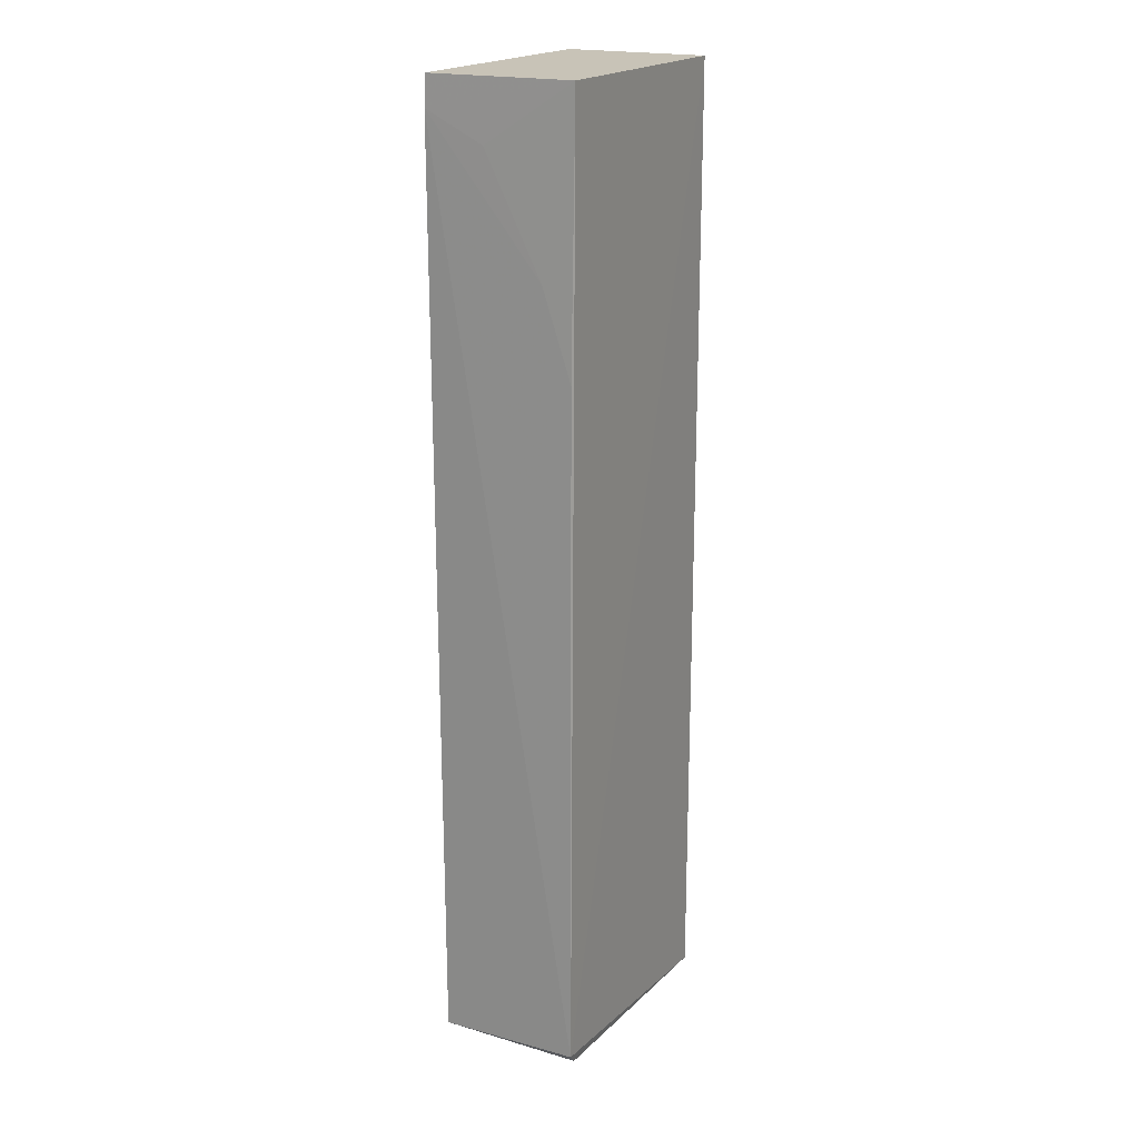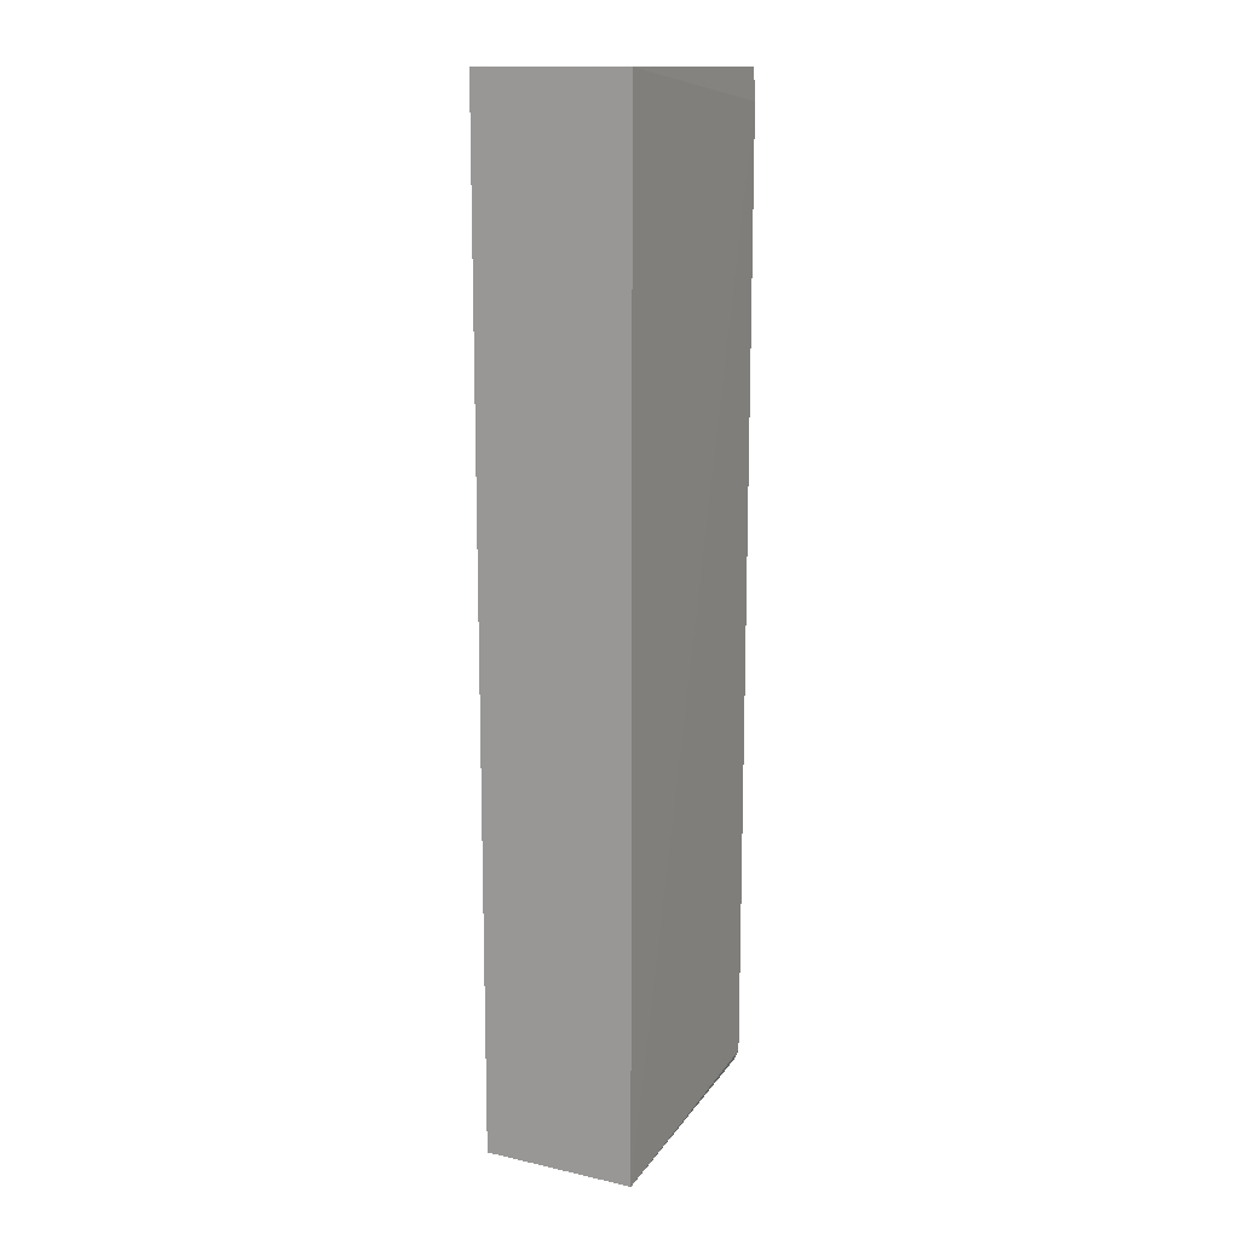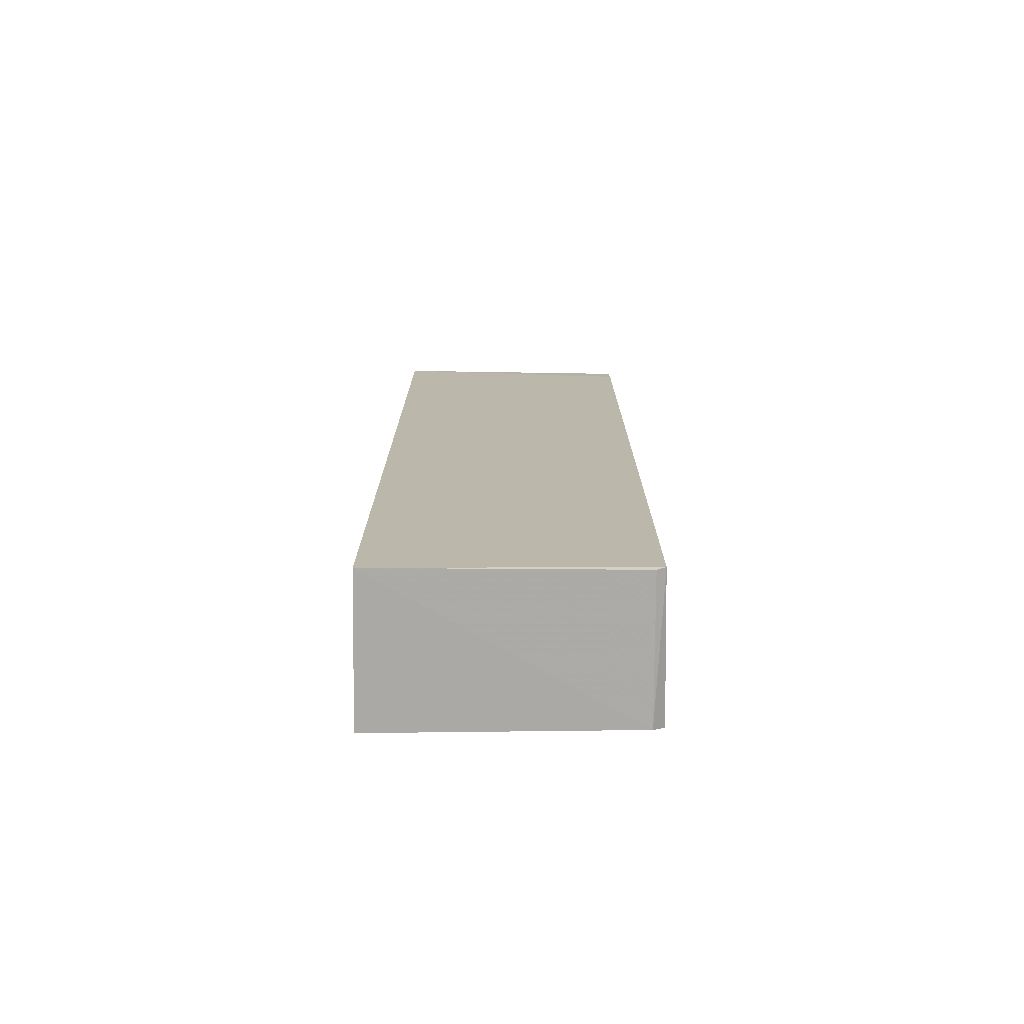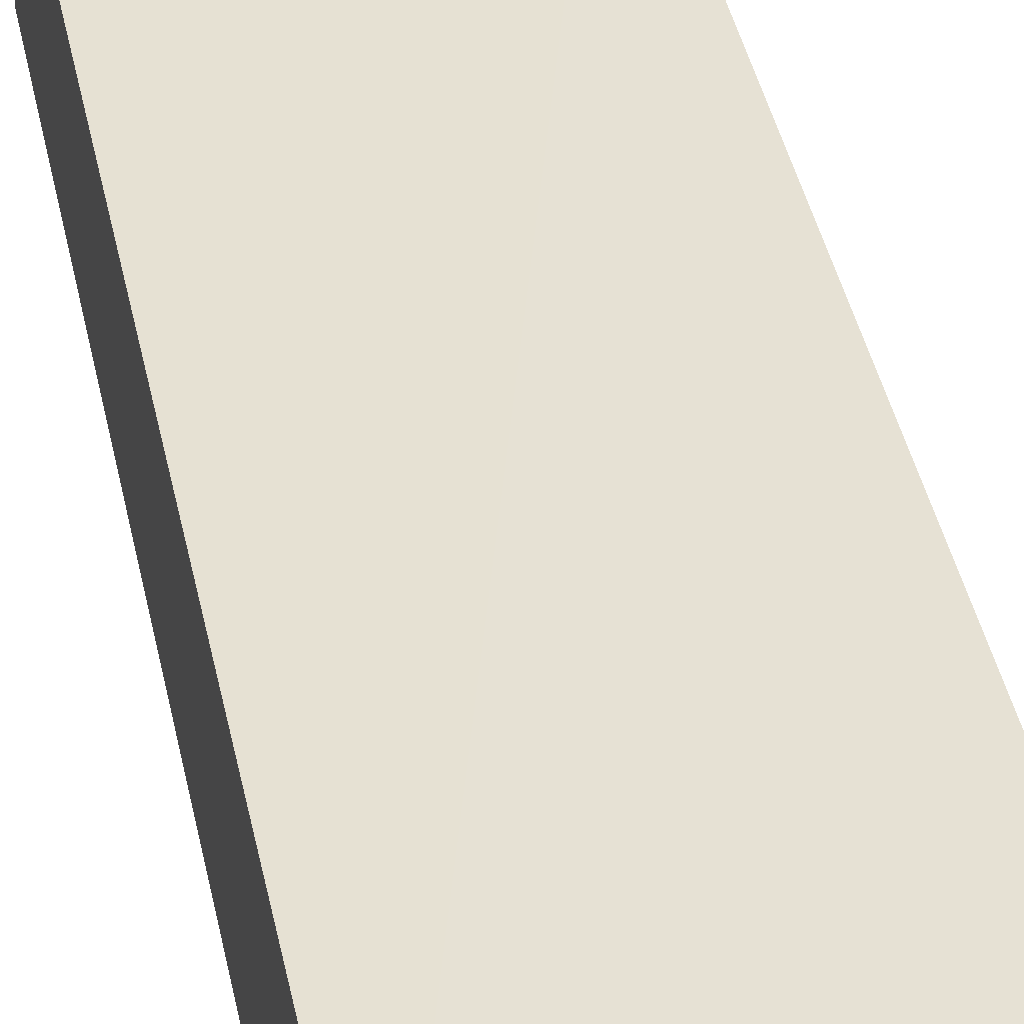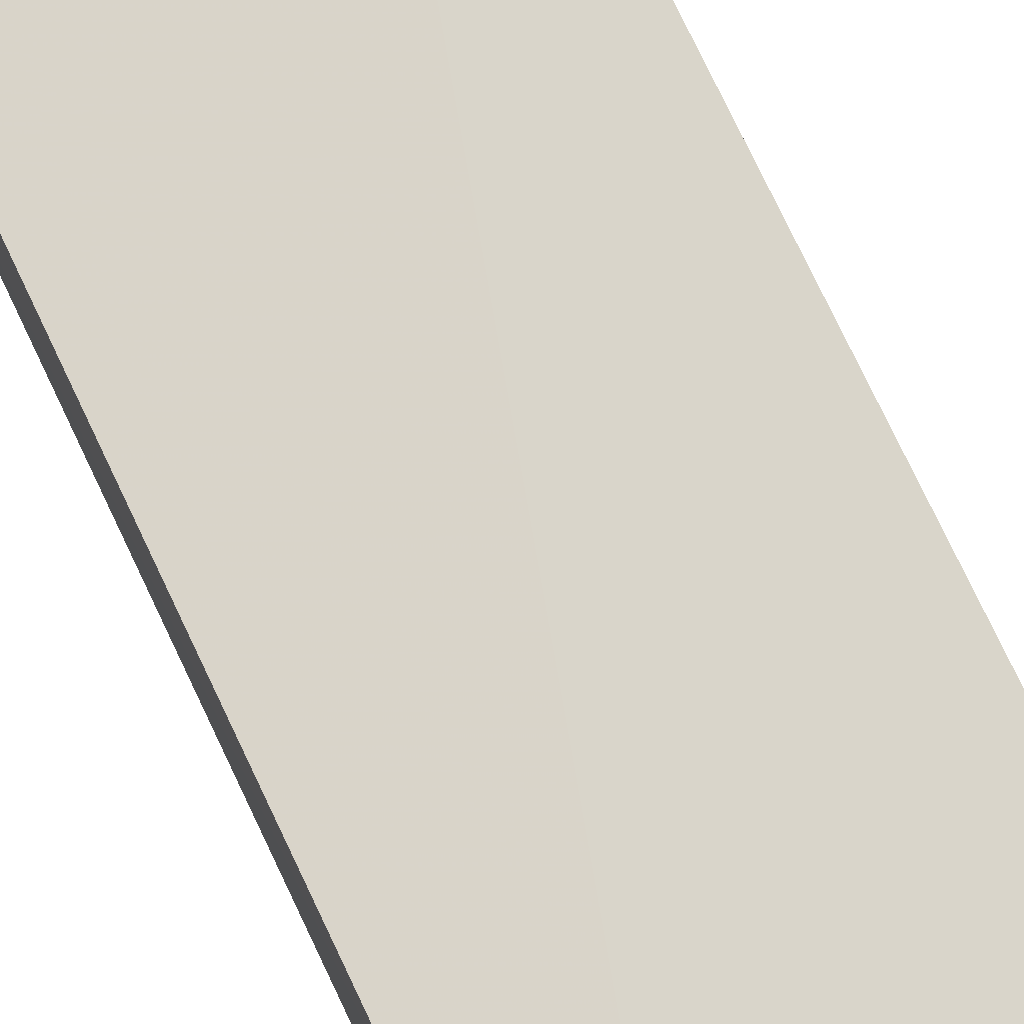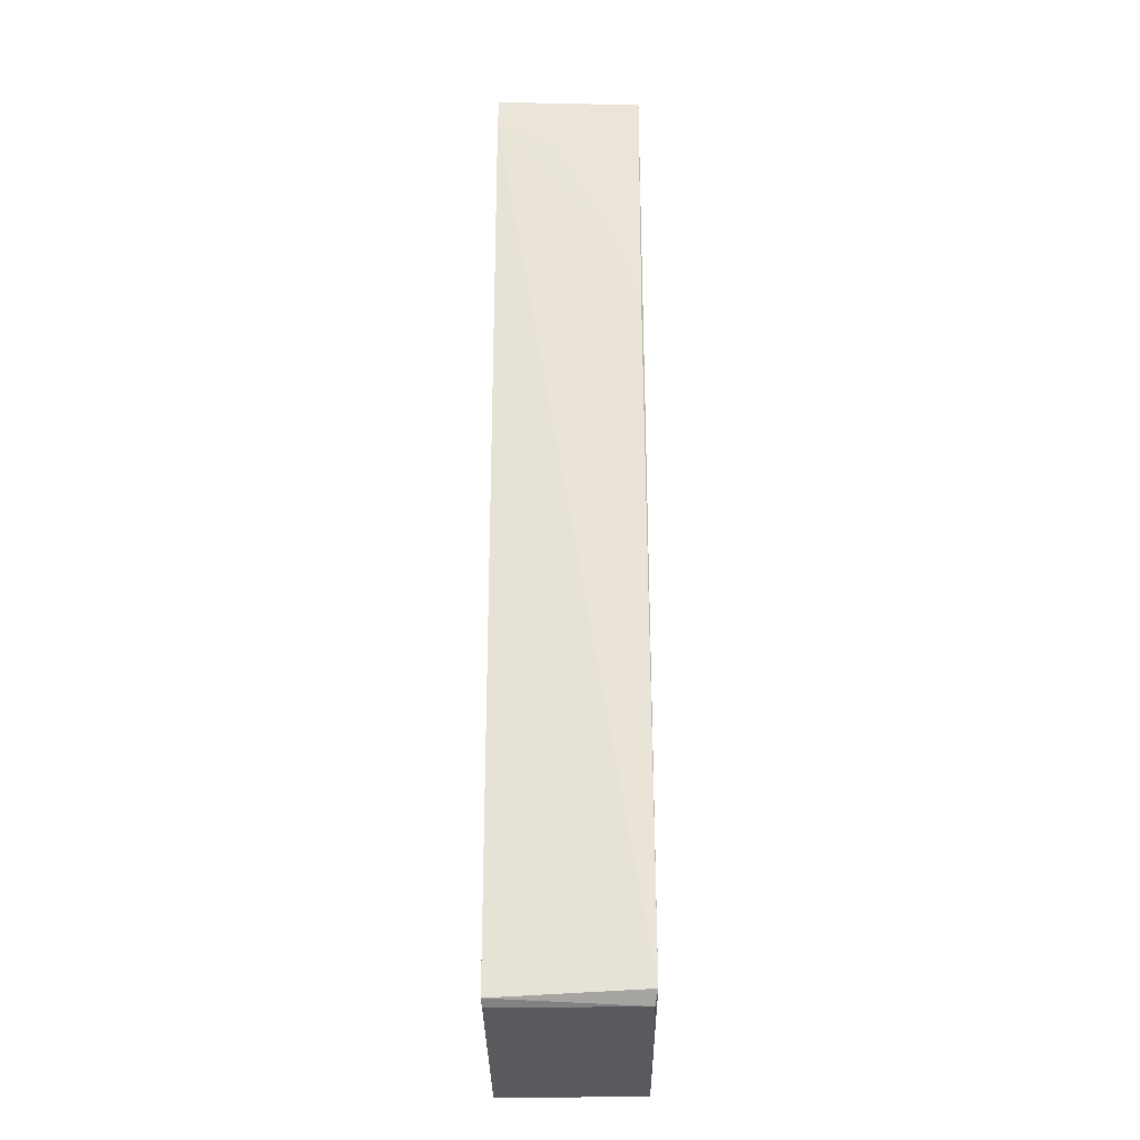
<metadata>
{"format":"obj","ext":"obj","renderer":"f3d","projection":"perspective","resolution":1024,"background":"white","views":[{"elev":19.6,"azim":-61.4,"up":"+Z"},{"elev":14.3,"azim":114.8,"up":"+Z"},{"elev":-75.9,"azim":179.1,"up":"+Z"},{"elev":38.9,"azim":168.9,"up":"+Y"},{"elev":74.7,"azim":154.7,"up":"+Y"},{"elev":-28.2,"azim":-89.4,"up":"+Z"}]}
</metadata>
<code>
v -0.05394 -0.02422 0.07658
v -0.05394 -0.03565 0.07658
v -0.05393 -0.02422 0.0003201
v -0.0737 -0.02435 0.001415
v -0.07444 -0.02422 0.07658
v -0.05395 -0.03565 0.0004299
v -0.07451 -0.02413 0.07423
v -0.07384 -0.03549 0.001432
v -0.07439 -0.02427 0.001858
v -0.07399 -0.03563 0.07656
v -0.07474 -0.03568 0.00235
v -0.07438 -0.03552 0.05597
v -0.07439 -0.03324 0.06283
v -0.0744 -0.02869 0.07194
f 1 2 3
f 5 2 1
f 6 3 2
f 7 5 1
f 7 1 3
f 8 4 3
f 8 3 6
f 9 7 3
f 9 3 4
f 9 4 8
f 10 5 7
f 10 2 5
f 11 9 8
f 11 8 6
f 11 6 2
f 11 2 10
f 11 7 9
f 12 11 10
f 13 12 10
f 13 7 11
f 13 11 12
f 14 13 10
f 14 10 7
f 14 7 13

</code>
